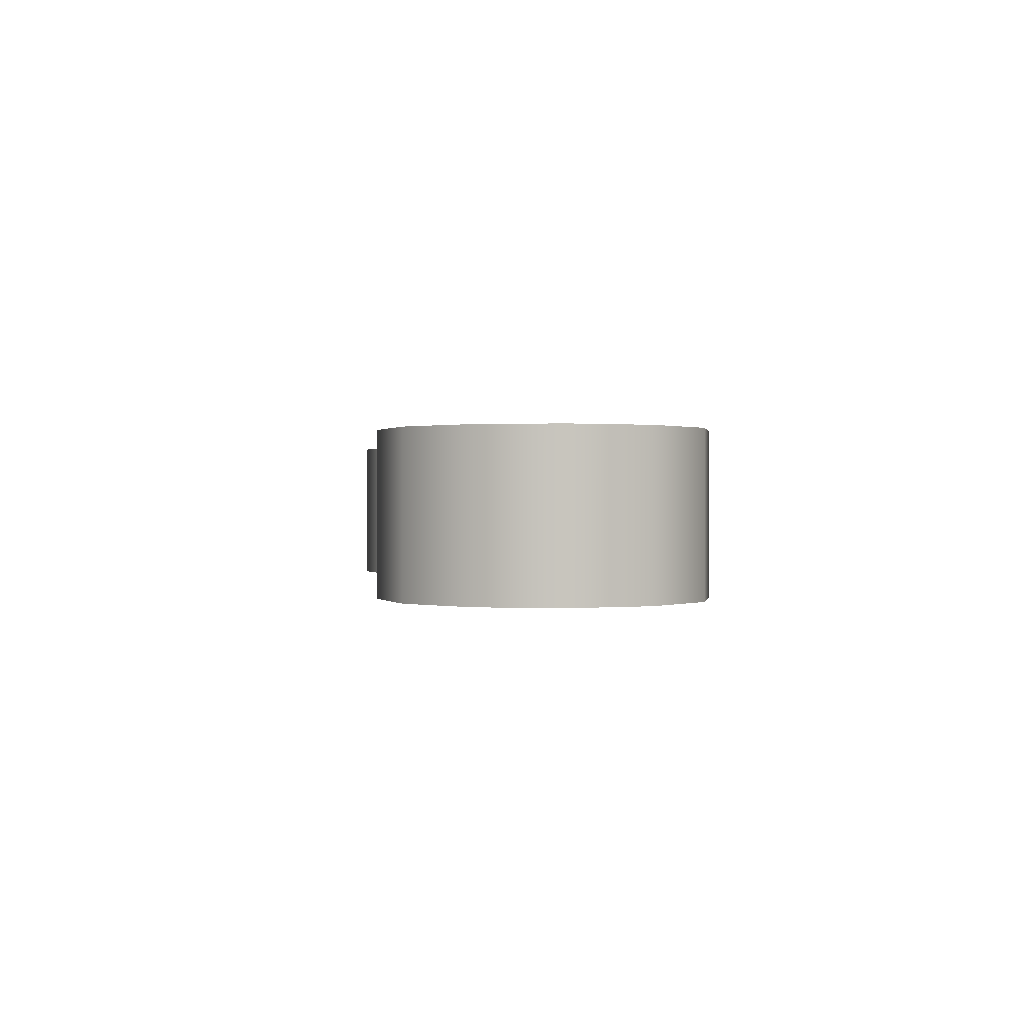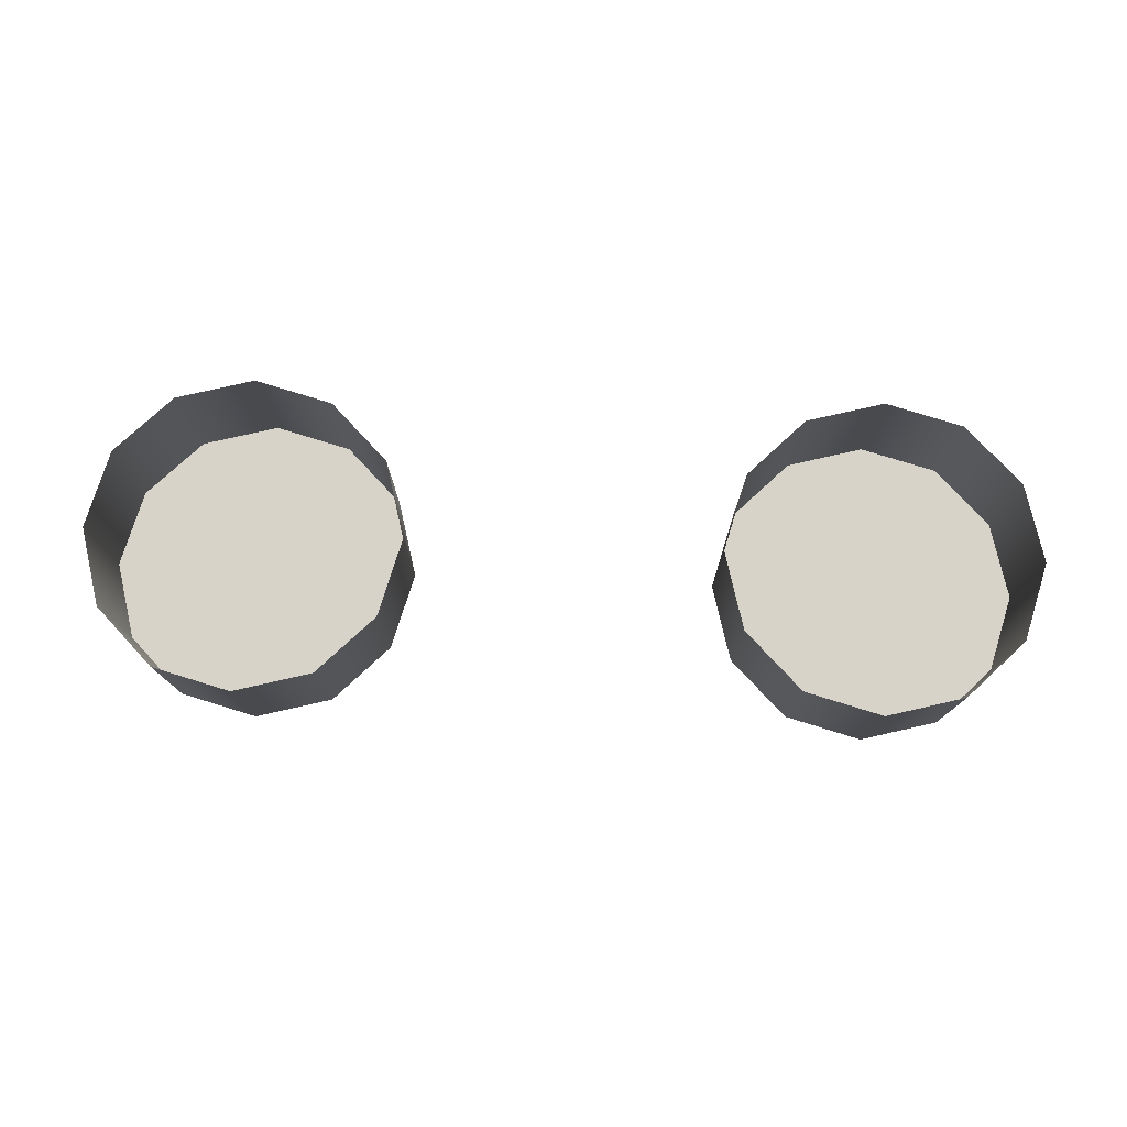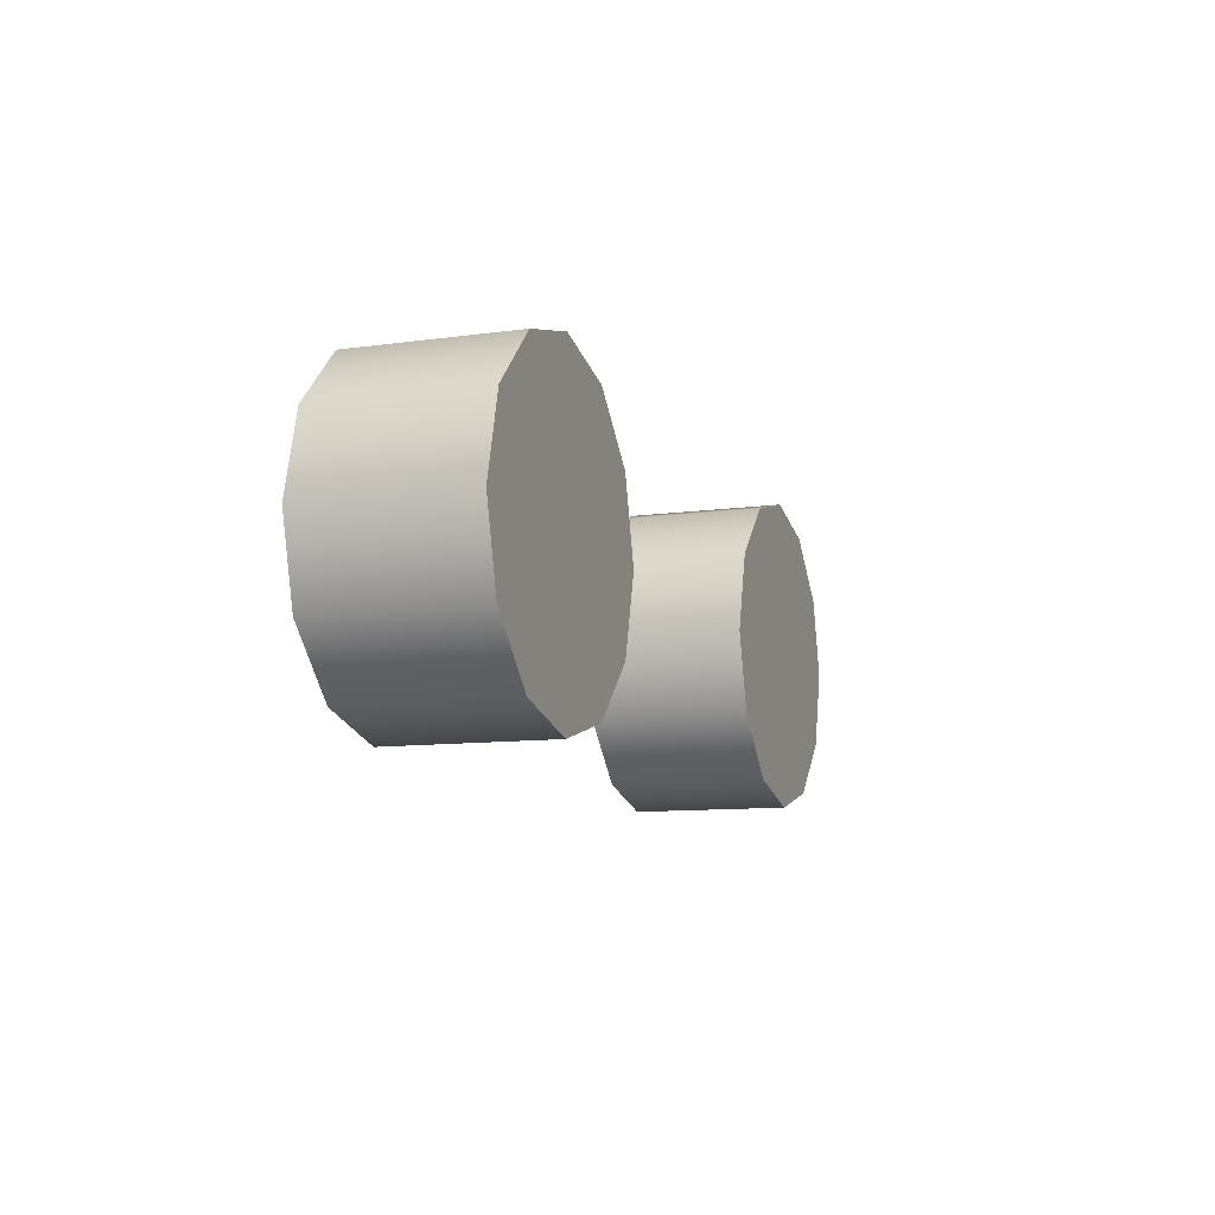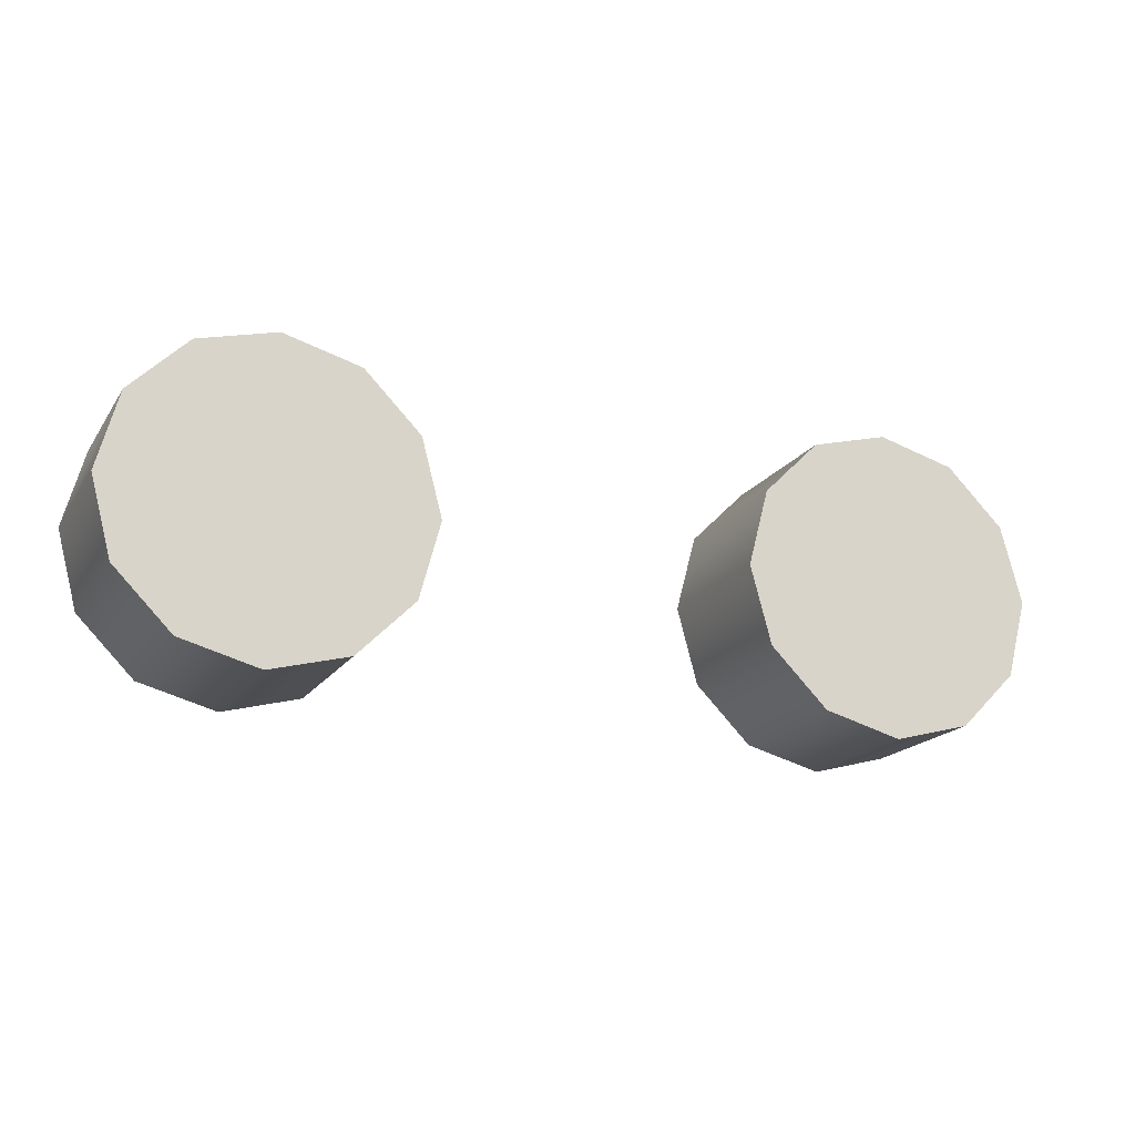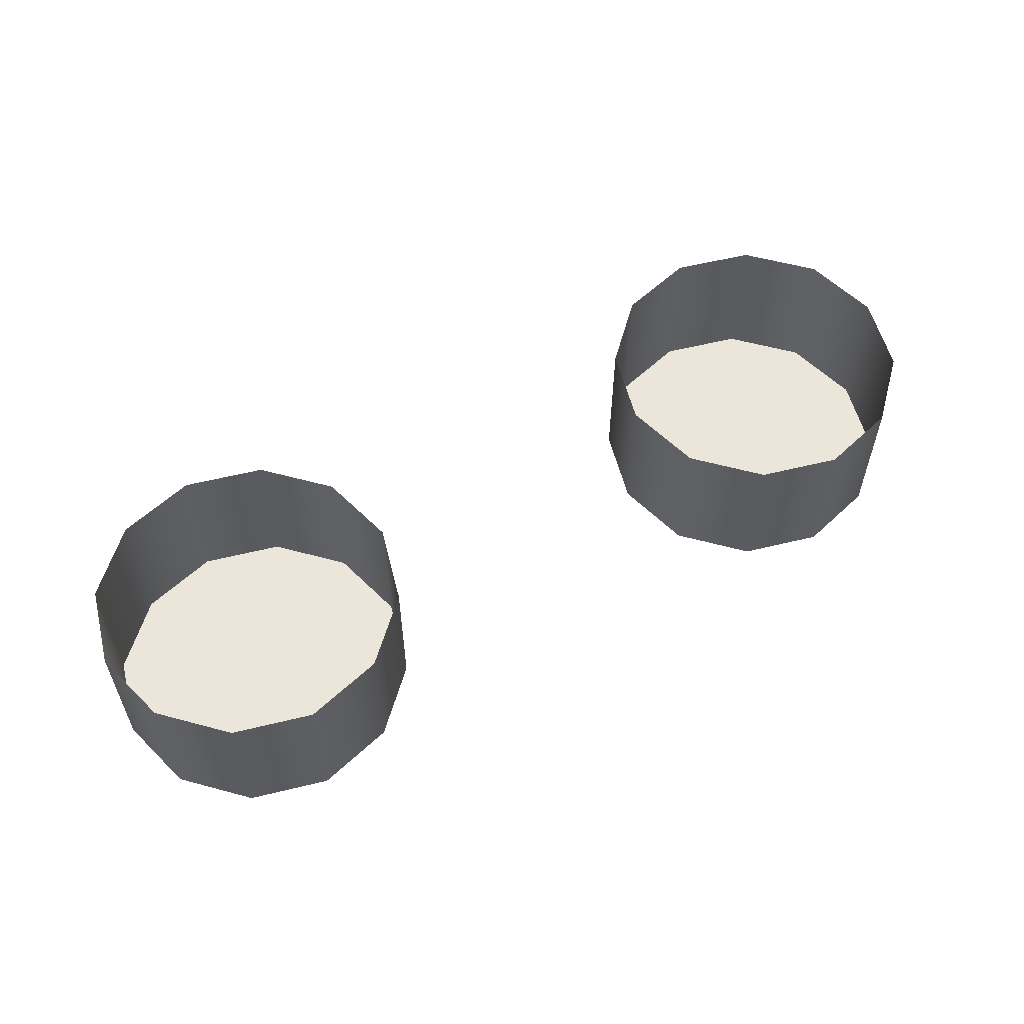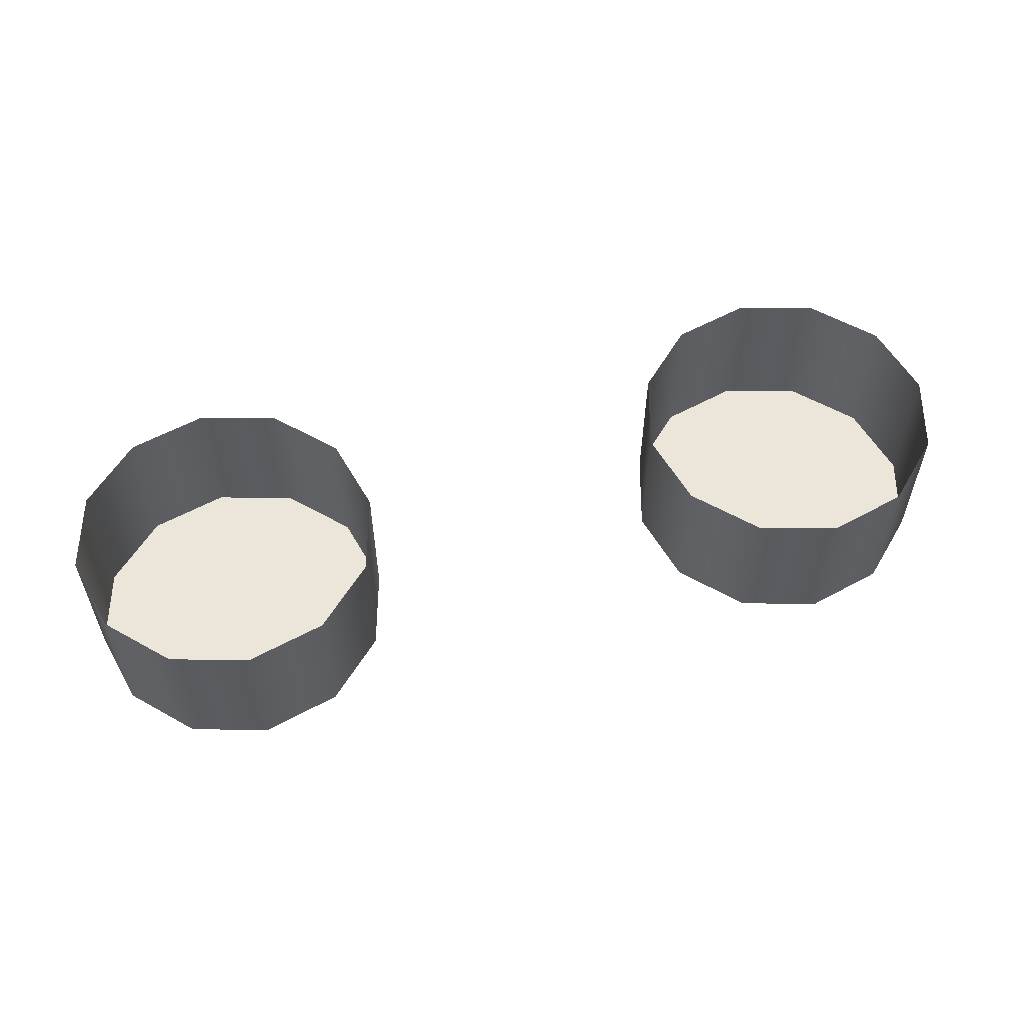
<metadata>
{"format":"obj","ext":"obj","renderer":"f3d","projection":"perspective","resolution":1024,"background":"white","views":[{"elev":0.4,"azim":-95.6,"up":"+Z"},{"elev":76.6,"azim":-177.8,"up":"+Z"},{"elev":-10.2,"azim":109.5,"up":"+Y"},{"elev":-18.4,"azim":156.6,"up":"+Y"},{"elev":56.9,"azim":150.7,"up":"+Z"},{"elev":56.4,"azim":-14.6,"up":"+Z"}]}
</metadata>
<code>
g _Combined_Vis52_1
v 102.9 14.72 -4.375
v 102.8 14.62 -4.375
v 102.8 14.62 -4.625
v 102.9 14.72 -4.625
v 103 14.75 -4.375
v 103 14.75 -4.625
v 103 14.75 -4.625
v 103.1 14.72 -4.375
v 103 14.75 -4.375
v 103.1 14.72 -4.625
v 102.8 14.5 -4.625
v 102.8 14.5 -4.375
v 102.8 14.5 -4.375
v 102.8 14.38 -4.625
v 102.8 14.5 -4.625
v 102.8 14.38 -4.375
v 102.9 14.28 -4.625
v 102.9 14.28 -4.375
v 103 14.25 -4.375
v 103 14.25 -4.625
v 103 14.25 -4.375
v 103.1 14.28 -4.625
v 103 14.25 -4.625
v 103.1 14.28 -4.375
v 103.2 14.38 -4.625
v 103.2 14.38 -4.375
v 103.2 14.5 -4.625
v 103.2 14.5 -4.375
v 103.2 14.5 -4.375
v 103.2 14.62 -4.625
v 103.2 14.5 -4.625
v 103.2 14.62 -4.375
v 103.2 14.62 -4.625
v 103.2 14.38 -4.625
v 103.2 14.5 -4.625
v 103.1 14.72 -4.625
v 103.1 14.28 -4.625
v 103 14.75 -4.625
v 103 14.25 -4.625
v 102.9 14.72 -4.625
v 102.9 14.28 -4.625
v 102.8 14.62 -4.625
v 102.8 14.38 -4.625
v 102.8 14.5 -4.625
v 103.9 14.72 -4.375
v 103.8 14.62 -4.375
v 103.8 14.62 -4.625
v 103.9 14.72 -4.625
v 104 14.75 -4.375
v 104 14.75 -4.625
v 104 14.75 -4.625
v 104.1 14.72 -4.375
v 104 14.75 -4.375
v 104.1 14.72 -4.625
v 103.8 14.5 -4.625
v 103.8 14.5 -4.375
v 103.8 14.5 -4.375
v 103.8 14.38 -4.625
v 103.8 14.5 -4.625
v 103.8 14.38 -4.375
v 103.9 14.28 -4.625
v 103.9 14.28 -4.375
v 104 14.25 -4.375
v 104 14.25 -4.625
v 104 14.25 -4.375
v 104.1 14.28 -4.625
v 104 14.25 -4.625
v 104.1 14.28 -4.375
v 104.2 14.38 -4.625
v 104.2 14.38 -4.375
v 104.2 14.5 -4.625
v 104.2 14.5 -4.375
v 104.2 14.5 -4.375
v 104.2 14.62 -4.625
v 104.2 14.5 -4.625
v 104.2 14.62 -4.375
v 104.2 14.62 -4.625
v 104.2 14.38 -4.625
v 104.2 14.5 -4.625
v 104.1 14.72 -4.625
v 104.1 14.28 -4.625
v 104 14.75 -4.625
v 104 14.25 -4.625
v 103.9 14.72 -4.625
v 103.9 14.28 -4.625
v 103.8 14.62 -4.625
v 103.8 14.38 -4.625
v 103.8 14.5 -4.625
g _Combined_Vis52_1_0
f 3 2 1
f 4 3 1
f 4 1 5
f 6 4 5
f 9 8 7
f 8 10 7
f 3 11 2
f 11 12 2
f 15 14 13
f 14 16 13
f 14 17 16
f 17 18 16
f 20 19 18
f 17 20 18
f 23 22 21
f 22 24 21
f 22 25 24
f 25 26 24
f 25 27 26
f 27 28 26
f 31 30 29
f 30 32 29
f 30 10 32
f 10 8 32
f 35 34 33
f 33 34 36
f 34 37 36
f 36 37 38
f 37 39 38
f 38 39 40
f 39 41 40
f 40 41 42
f 41 43 42
f 42 43 44
f 47 46 45
f 48 47 45
f 48 45 49
f 50 48 49
f 53 52 51
f 52 54 51
f 47 55 46
f 55 56 46
f 59 58 57
f 58 60 57
f 58 61 60
f 61 62 60
f 64 63 62
f 61 64 62
f 67 66 65
f 66 68 65
f 66 69 68
f 69 70 68
f 69 71 70
f 71 72 70
f 75 74 73
f 74 76 73
f 74 54 76
f 54 52 76
f 79 78 77
f 77 78 80
f 78 81 80
f 80 81 82
f 81 83 82
f 82 83 84
f 83 85 84
f 84 85 86
f 85 87 86
f 86 87 88

</code>
